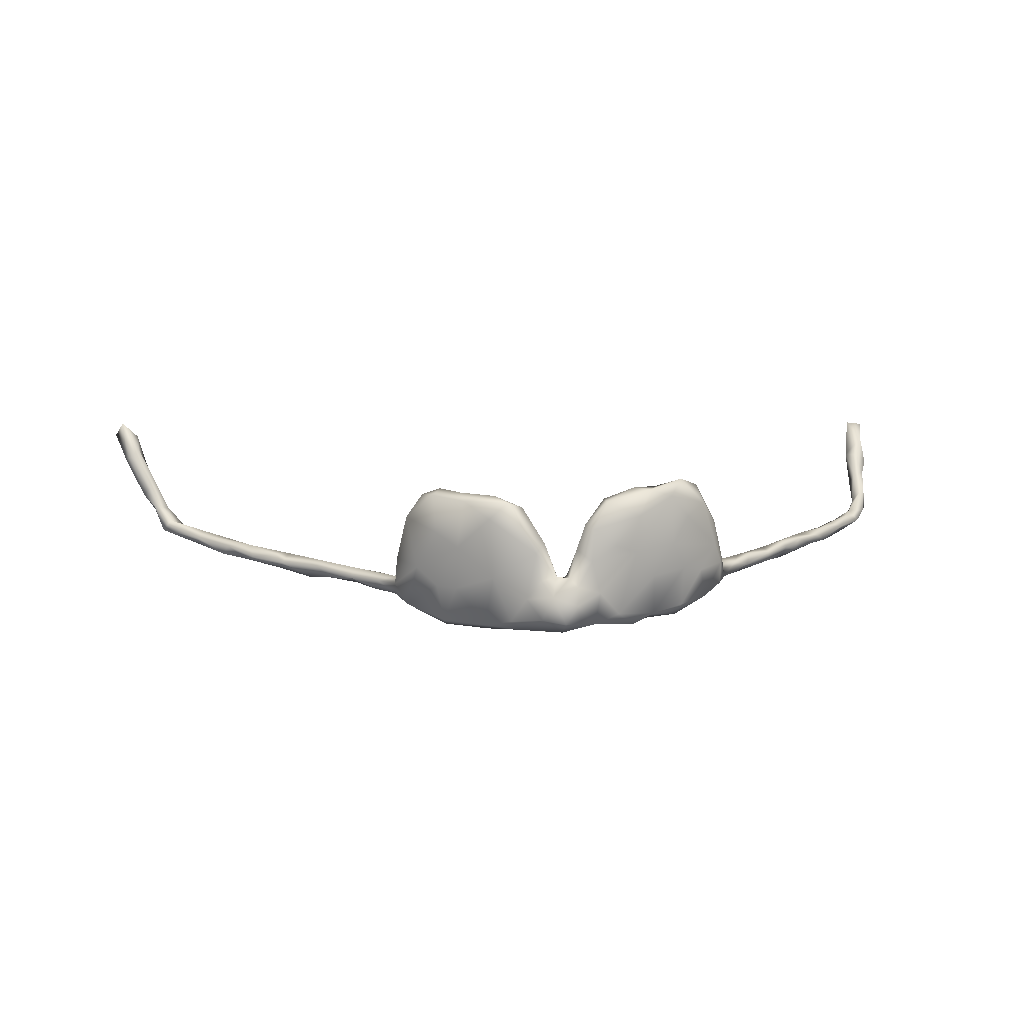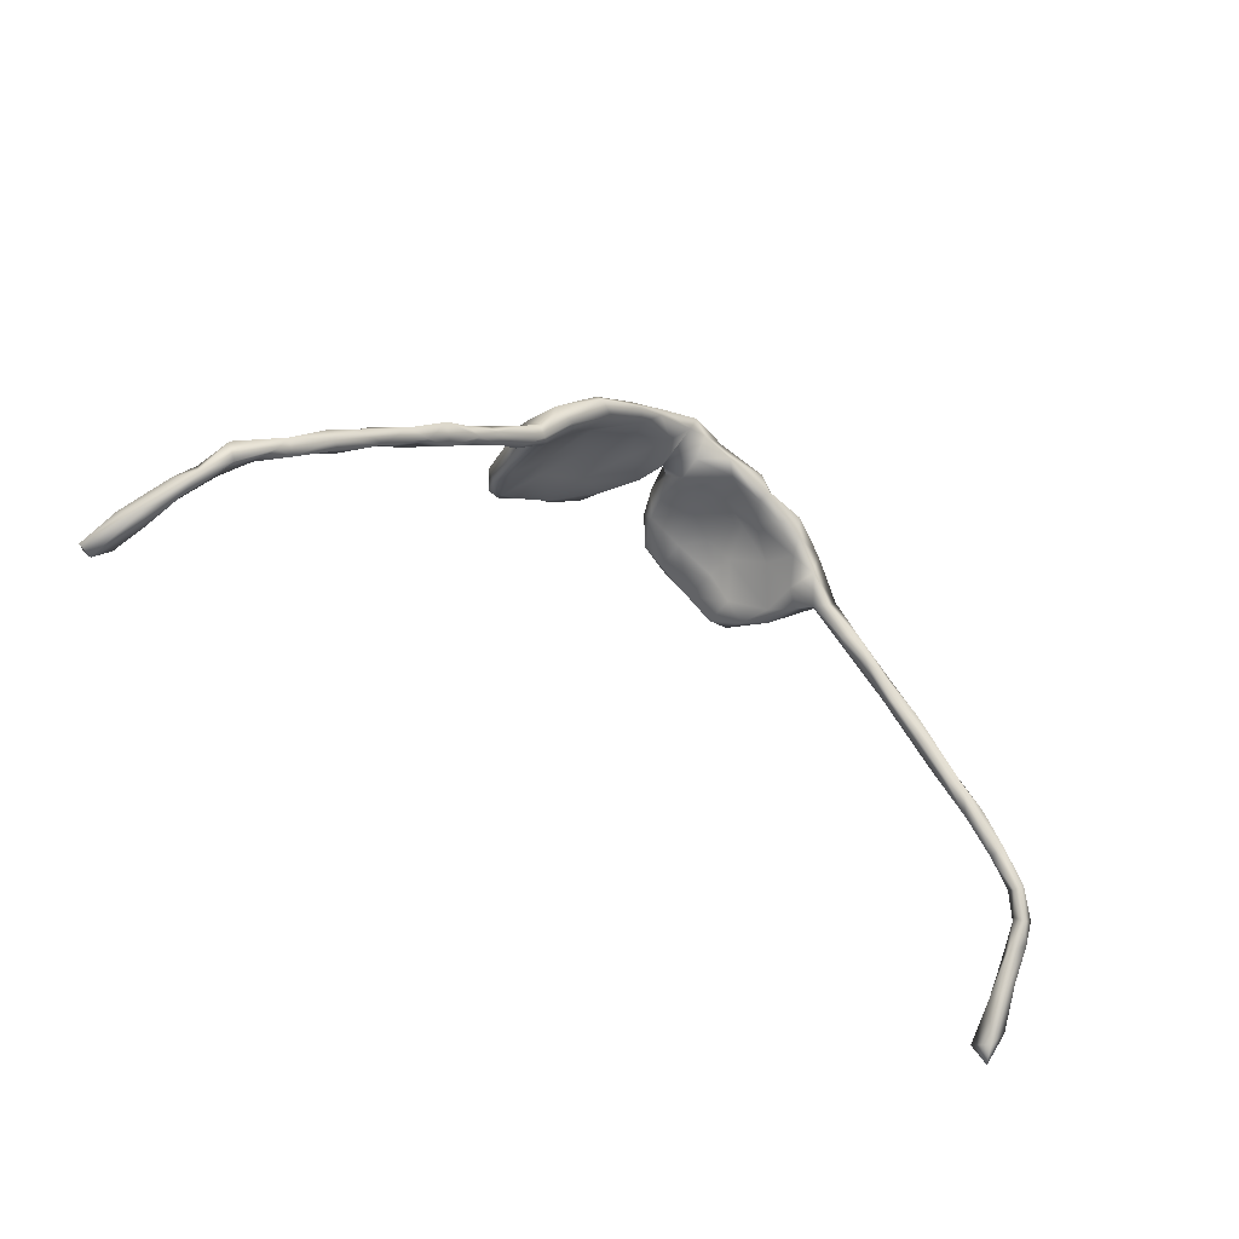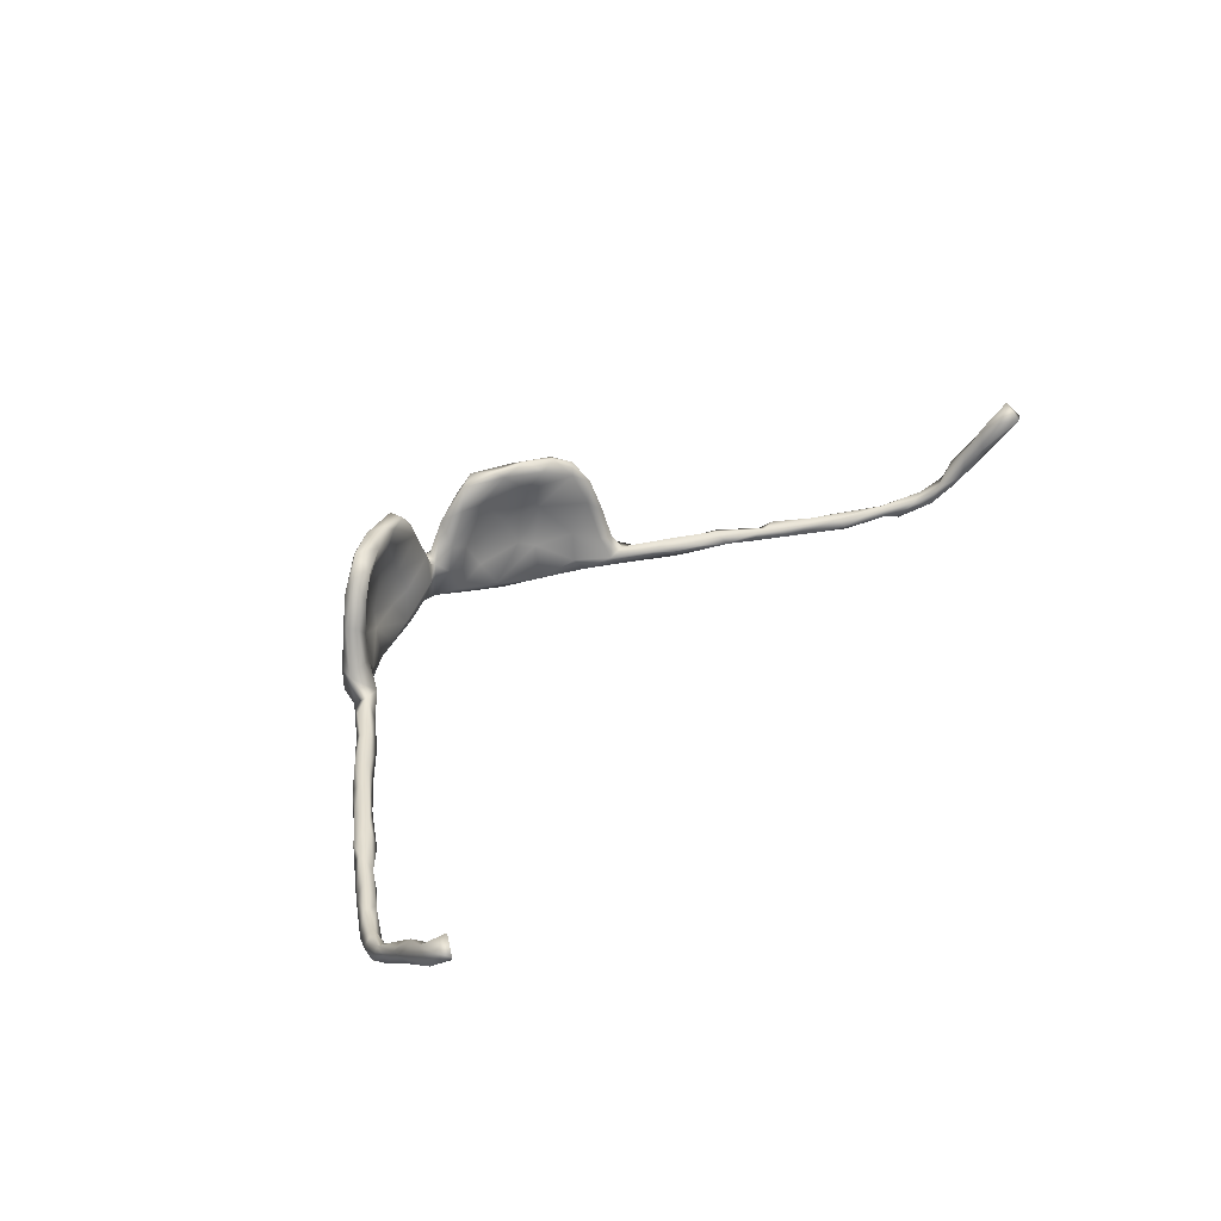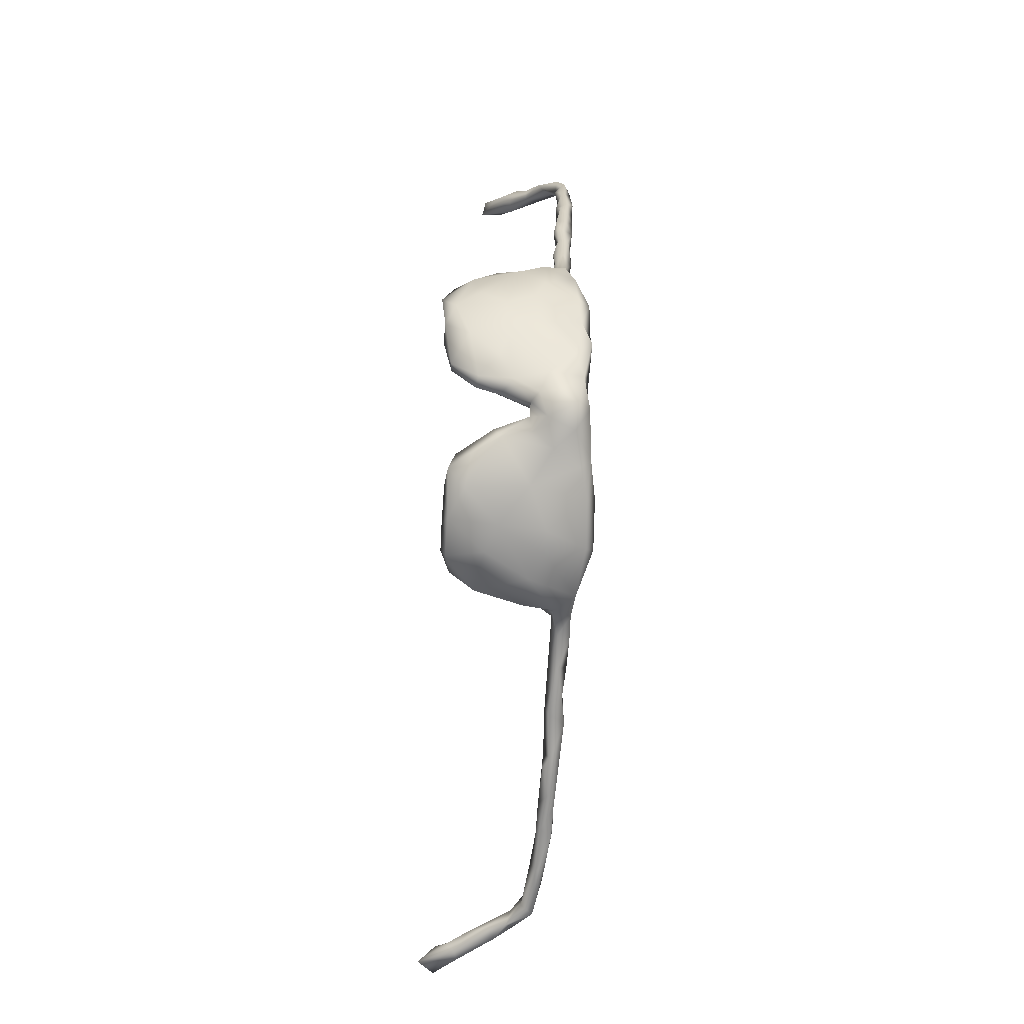
<metadata>
{"format":"obj","ext":"obj","renderer":"f3d","projection":"perspective","resolution":1024,"background":"white","views":[{"elev":14.0,"azim":175.5,"up":"+Z"},{"elev":-45.1,"azim":141.5,"up":"+Y"},{"elev":37.0,"azim":-49.2,"up":"+Z"},{"elev":73.0,"azim":92.3,"up":"+Y"}]}
</metadata>
<code>
v 0.7925 -0.424 0.1264
v 0.776 -0.4051 0.1519
v 0.7734 -0.433 0.1294
v 0.7463 -0.3824 0.1055
v 0.7502 -0.3928 0.05882
v 0.7576 -0.375 0.092
v 0.7709 -0.3868 0.0865
v 0.7499 -0.41 0.125
v 0.7338 -0.3948 0.07516
v 0.725 -0.3683 0.06727
v 0.7178 -0.3739 0.02339
v 0.715 -0.3359 0.006266
v 0.7368 -0.3561 0.0245
v 0.7214 -0.3465 0.03956
v 0.717 -0.3559 -0.00444
v 0.685 -0.3388 -0.02976
v 0.6906 -0.344 -0.000517
v 0.6983 -0.3171 -0.03606
v 0.6841 -0.315 -0.01722
v 0.66 -0.319 -0.02675
v 0.6323 -0.2714 -0.03869
v 0.6302 -0.2761 -0.05307
v 0.6416 -0.304 -0.0509
v 0.6073 -0.2622 -0.03528
v 0.6152 -0.2915 -0.04217
v 0.62 -0.2801 -0.0294
v 0.5709 -0.2468 -0.06363
v 0.5556 -0.2404 -0.03978
v 0.5808 -0.2327 -0.06175
v 0.5721 -0.2238 -0.04374
v 0.4996 -0.2008 -0.05947
v 0.5314 -0.2076 -0.03868
v 0.5394 -0.204 -0.06379
v 0.5622 -0.2513 -0.05271
v 0.5235 -0.18 -0.05462
v 0.4695 -0.1425 -0.05576
v 0.4584 -0.1619 -0.04369
v 0.4818 -0.1574 -0.0434
v 0.4732 -0.157 -0.06968
v 0.4081 -0.09555 -0.04961
v 0.4355 -0.1469 -0.06342
v 0.4185 -0.1103 -0.0746
v 0.3968 -0.1041 -0.04269
v 0.3995 -0.129 -0.0574
v 0.3617 -0.09295 -0.06894
v 0.3834 -0.08692 -0.06926
v 0.3661 -0.1015 -0.05545
v 0.345 -0.04937 -0.06004
v 0.3238 -0.07317 -0.05901
v 0.3356 -0.06963 -0.07472
v 0.3022 -0.03515 -0.07726
v 0.3374 -0.05961 -0.04501
v 0.2917 -0.05158 -0.05268
v 0.2985 -0.02036 -0.05795
v 0.2696 -0.007287 -0.07767
v 0.2694 0.02847 -0.04992
v 0.2688 -0.01125 -0.04782
v 0.2657 0.03566 -0.002577
v 0.2619 0.006357 -0.03049
v 0.2574 -0.02018 -0.07056
v 0.242 -0.009191 -0.05659
v 0.25 0.01519 0.02261
v 0.2393 0.01053 -0.02723
v 0.2384 0.03138 0.07672
v 0.2489 0.04051 -0.0832
v 0.1884 0.09602 -0.09516
v 0.249 0.05123 0.07333
v 0.2329 0.06987 -0.009768
v 0.2086 0.04241 0.09828
v 0.205 0.03821 -0.06374
v 0.2185 0.02806 -0.08357
v 0.2128 0.04856 -0.01955
v 0.2273 0.02872 0.04211
v 0.2223 0.05547 0.1128
v 0.1927 0.0711 0.1265
v 0.2017 0.1019 0.05858
v 0.2051 0.08622 0.1184
v 0.2008 0.09836 -0.03442
v 0.1596 0.07613 -0.09345
v 0.1677 0.09083 -0.03824
v 0.1719 0.07272 0.1113
v 0.1695 0.1181 -0.03462
v 0.1862 0.08102 -0.1069
v 0.1598 0.1004 0.1254
v 0.1763 0.08876 0.03544
v 0.1595 0.09844 0.07169
v 0.1272 0.121 0.01914
v 0.1489 0.1097 -0.03099
v 0.1669 0.1294 0.03886
v 0.1168 0.1166 -0.1061
v 0.1216 0.1358 -0.09322
v 0.09835 0.1136 -0.08667
v 0.1562 0.1216 0.1157
v 0.1099 0.1539 -0.007263
v 0.1156 0.1494 0.09087
v 0.1176 0.1067 0.1125
v 0.1052 0.1213 0.1236
v 0.07295 0.137 -0.09916
v 0.06555 0.1567 -0.09711
v 0.08132 0.1334 -0.04951
v 0.08073 0.1612 -0.08116
v 0.09159 0.131 0.0648
v 0.03413 0.1357 -0.07307
v 0.05579 0.1707 -0.04063
v 0.06611 0.1648 0.08231
v 0.08534 0.1499 0.118
v 0.03139 0.1882 -0.07185
v 0.04849 0.1361 0.07035
v 0.05839 0.1405 -0.006066
v 0.04057 0.1756 0.03822
v 0.0606 0.1418 0.108
v 0.02154 0.134 0.01539
v 0.03161 0.1772 -0.008485
v 0.02532 0.1616 0.05139
v 0.01297 0.1348 -0.02766
v 0.01506 0.2019 -0.02905
v 0.006291 0.1708 -0.002338
v 0.007227 0.167 -0.08678
v 0.001006 0.153 -0.01516
v -0.01306 0.1498 -0.005799
v -0.001298 0.1903 -0.09283
v -0.02646 0.1483 -0.05883
v -0.01362 0.1816 -0.003025
v -0.02749 0.191 -0.0159
v -0.006071 0.2069 -0.07467
v -0.02586 0.1742 0.04369
v -0.02602 0.2065 -0.04303
v -0.02899 0.1407 0.02355
v -0.02716 0.1368 -0.02727
v -0.06549 0.1785 -0.0304
v -0.02057 0.1707 -0.08763
v -0.08375 0.1378 -0.07358
v -0.04143 0.1596 0.08143
v -0.04617 0.1447 0.06998
v -0.05482 0.1764 0.07765
v -0.05102 0.1806 0.0241
v -0.0771 0.1653 0.1206
v -0.06681 0.1489 -0.02508
v -0.05757 0.181 -0.08267
v -0.07414 0.1412 0.1205
v -0.1264 0.1674 0.03476
v -0.08786 0.1466 0.02279
v -0.06493 0.1503 -0.09029
v -0.1086 0.1254 0.1228
v -0.09107 0.1722 0.04782
v -0.1244 0.1508 -0.09413
v -0.1073 0.1421 -0.02886
v -0.09733 0.1731 -0.0683
v -0.135 0.1188 -0.07534
v -0.1251 0.1302 0.1358
v -0.1108 0.138 0.08371
v -0.1311 0.1603 0.09439
v -0.16 0.1439 -0.07711
v -0.1361 0.1353 0.04685
v -0.1664 0.09908 0.1305
v -0.1775 0.1172 0.04401
v -0.1396 0.1265 -0.09179
v -0.1749 0.1016 -0.07224
v -0.1518 0.1387 0.1338
v -0.1888 0.1291 0.1197
v -0.1589 0.1499 -0.01121
v -0.1728 0.1128 0.08316
v -0.1565 0.1317 -0.01118
v -0.1621 0.1236 -0.03395
v -0.2102 0.09405 -0.002064
v -0.2065 0.08539 -0.07856
v -0.201 0.1145 -0.08867
v -0.2178 0.07361 -0.05199
v -0.2095 0.08273 0.08725
v -0.257 0.0883 -0.06548
v -0.2077 0.07252 0.1297
v -0.1925 0.1397 0.0411
v -0.2108 0.1198 -0.07053
v -0.2125 0.1266 -0.004405
v -0.2076 0.1043 0.143
v -0.2472 0.05104 0.04078
v -0.2513 0.08667 0.09655
v -0.2493 0.05063 -0.0596
v -0.219 0.1153 0.08141
v -0.2388 0.074 0.1264
v -0.2378 0.05579 0.09005
v -0.2441 0.05221 -0.0141
v -0.2646 0.04805 0.05856
v -0.2682 0.01301 -0.03502
v -0.2476 0.09498 -0.01785
v -0.2827 0.008419 -0.05321
v -0.274 0.0648 0.05868
v -0.2749 0.07398 0.01993
v -0.2863 0.06623 -0.04942
v -0.3013 0.02895 -0.04917
v -0.2676 0.03617 0.003972
v -0.2932 0.04179 -0.0109
v -0.2868 0.06649 -0.01281
v -0.2966 0.003873 -0.02599
v -0.3126 -0.02817 -0.04154
v -0.3263 -0.004975 -0.03346
v -0.3404 -0.04869 -0.03208
v -0.3343 -0.03254 -0.06003
v -0.3543 -0.03169 -0.04617
v -0.3601 -0.04702 -0.02976
v -0.3847 -0.08379 -0.05824
v -0.348 -0.06709 -0.05363
v -0.4039 -0.08504 -0.05432
v -0.4002 -0.1145 -0.04859
v -0.4043 -0.0809 -0.03792
v -0.3953 -0.1021 -0.03449
v -0.4378 -0.1267 -0.02941
v -0.4373 -0.1296 -0.06096
v -0.4446 -0.1187 -0.0387
v -0.4793 -0.1893 -0.03438
v -0.4497 -0.1631 -0.04879
v -0.4763 -0.1563 -0.03456
v -0.4651 -0.1385 -0.04974
v -0.4805 -0.1798 -0.06138
v -0.4959 -0.2195 -0.05167
v -0.5331 -0.2246 -0.03289
v -0.5063 -0.1899 -0.05275
v -0.5172 -0.2241 -0.06213
v -0.5211 -0.2 -0.0399
v -0.5386 -0.2191 -0.05326
v -0.551 -0.2509 -0.06223
v -0.5383 -0.257 -0.04009
v -0.561 -0.2663 -0.03471
v -0.5914 -0.2952 -0.05749
v -0.5533 -0.2781 -0.05504
v -0.583 -0.3091 -0.03901
v -0.5876 -0.2748 -0.04322
v -0.6055 -0.3089 -0.02995
v -0.627 -0.3483 -0.0548
v -0.6181 -0.355 -0.04358
v -0.6332 -0.3296 -0.04628
v -0.6213 -0.345 -0.02965
v -0.6357 -0.381 -0.02123
v -0.6488 -0.4262 0.02487
v -0.6446 -0.4777 0.05243
v -0.6413 -0.394 -0.03417
v -0.6408 -0.4234 0.001355
v -0.6505 -0.3557 -0.03337
v -0.654 -0.473 0.02945
v -0.6634 -0.5351 0.07661
v -0.6566 -0.5216 0.1089
v -0.6583 -0.4562 0.05604
v -0.6603 -0.3942 0.002771
v -0.6687 -0.4595 0.02224
v -0.6611 -0.3824 -0.02999
v -0.6644 -0.4147 -0.01204
v -0.6678 -0.4328 0.02476
v -0.6776 -0.5502 0.1017
v -0.6776 -0.4549 0.04184
v -0.6866 -0.5303 0.104
v -0.6767 -0.4903 0.08127
v -0.6821 -0.5141 0.06551
f 92 88 100
f 153 173 174
f 174 173 185
f 68 65 78
f 72 80 70
f 185 170 193
f 61 63 72
f 37 38 36
f 36 40 37
f 37 40 43
f 32 35 38
f 32 38 37
f 141 148 161
f 148 153 161
f 147 142 163
f 164 147 163
f 78 66 82
f 80 85 88
f 164 163 165
f 161 153 174
f 168 164 165
f 188 174 185
f 58 56 68
f 56 65 68
f 168 165 182
f 165 176 182
f 188 185 193
f 188 193 192
f 57 56 59
f 56 58 59
f 59 58 62
f 61 57 59
f 61 59 63
f 59 62 63
f 182 176 191
f 182 191 184
f 184 191 192
f 194 184 192
f 208 214 213
f 209 213 212
f 209 208 213
f 208 204 211
f 203 208 209
f 201 208 203
f 208 201 204
f 198 201 203
f 198 202 201
f 167 166 170
f 120 119 123
f 167 158 166
f 167 157 158
f 157 149 158
f 83 79 90
f 153 157 167
f 146 157 153
f 146 143 157
f 90 92 98
f 99 90 98
f 91 90 99
f 91 83 90
f 210 206 207
f 39 31 41
f 36 35 39
f 33 31 39
f 38 35 36
f 35 33 39
f 207 205 209
f 206 205 207
f 205 203 209
f 206 200 205
f 204 202 206
f 202 197 206
f 44 47 45
f 42 44 45
f 44 43 47
f 37 43 44
f 41 37 44
f 42 41 44
f 39 41 42
f 36 39 42
f 211 206 210
f 204 206 211
f 201 202 204
f 131 143 139
f 127 125 139
f 125 121 139
f 121 131 139
f 121 118 131
f 151 155 162
f 69 81 86
f 162 155 169
f 169 171 181
f 8 4 9
f 150 137 159
f 159 152 160
f 75 77 84
f 140 137 150
f 140 150 144
f 88 87 100
f 144 150 155
f 151 144 155
f 155 150 159
f 159 160 175
f 64 67 74
f 74 67 77
f 74 75 69
f 74 77 75
f 69 75 81
f 75 84 81
f 155 159 175
f 169 155 171
f 171 155 175
f 171 175 180
f 181 171 180
f 160 179 177
f 175 160 177
f 175 177 180
f 64 74 69
f 2 7 6
f 2 6 4
f 2 4 8
f 2 1 7
f 3 1 2
f 3 2 8
f 107 121 125
f 107 99 121
f 230 229 224
f 104 101 107
f 101 99 107
f 243 245 246
f 245 236 246
f 236 237 246
f 233 237 236
f 243 238 245
f 243 232 238
f 229 236 245
f 229 245 238
f 233 232 243
f 229 230 236
f 233 236 230
f 230 232 233
f 232 231 238
f 231 229 238
f 232 228 231
f 224 229 231
f 99 118 121
f 224 226 230
f 226 232 230
f 226 228 232
f 227 224 231
f 228 227 231
f 223 227 228
f 226 223 228
f 225 226 224
f 226 222 223
f 225 222 226
f 227 221 224
f 223 216 227
f 225 224 221
f 220 221 227
f 216 220 227
f 222 216 223
f 221 218 225
f 222 210 216
f 218 222 225
f 215 210 222
f 215 222 218
f 216 219 220
f 220 218 221
f 217 220 219
f 217 218 220
f 214 215 218
f 214 218 217
f 210 212 219
f 212 217 219
f 213 217 212
f 213 214 217
f 211 210 215
f 214 211 215
f 208 211 214
f 52 57 53
f 52 54 57
f 50 53 60
f 51 50 60
f 49 53 50
f 48 54 52
f 48 51 54
f 123 116 124
f 48 50 51
f 146 139 143
f 66 83 91
f 143 149 157
f 90 79 92
f 99 98 118
f 130 139 148
f 139 146 148
f 82 66 91
f 94 82 91
f 94 91 101
f 91 99 101
f 103 92 100
f 98 92 103
f 98 103 118
f 103 115 118
f 131 118 122
f 131 122 143
f 122 132 143
f 143 132 149
f 132 147 164
f 132 164 149
f 148 146 153
f 79 80 92
f 80 88 92
f 149 164 158
f 173 153 167
f 158 164 168
f 173 167 170
f 173 170 185
f 46 50 48
f 194 190 196
f 194 192 190
f 192 193 190
f 193 189 190
f 178 186 190
f 178 184 186
f 178 182 184
f 70 61 72
f 71 61 70
f 71 60 61
f 65 60 71
f 55 60 65
f 56 55 65
f 54 56 57
f 54 55 56
f 54 51 55
f 189 170 190
f 193 170 189
f 170 178 190
f 178 168 182
f 168 178 166
f 79 71 70
f 83 71 79
f 83 65 71
f 166 158 168
f 79 70 80
f 78 65 66
f 170 166 178
f 65 83 66
f 132 129 138
f 119 129 122
f 119 120 129
f 118 119 122
f 118 115 119
f 103 109 115
f 100 109 103
f 100 87 109
f 94 101 104
f 89 82 94
f 141 130 148
f 124 130 136
f 124 127 130
f 116 127 124
f 31 37 41
f 119 117 123
f 125 127 116
f 123 117 116
f 113 116 117
f 116 107 125
f 113 104 116
f 104 107 116
f 251 249 252
f 244 240 252
f 239 240 244
f 244 252 249
f 247 244 249
f 242 247 249
f 242 234 247
f 246 239 244
f 237 235 239
f 246 244 247
f 246 247 243
f 132 138 147
f 132 122 129
f 130 127 139
f 237 239 246
f 67 58 68
f 179 172 188
f 161 174 172
f 163 156 165
f 154 156 163
f 88 85 87
f 89 78 82
f 89 68 78
f 76 68 89
f 141 161 172
f 142 151 154
f 32 30 35
f 26 24 28
f 23 16 20
f 21 18 22
f 235 234 242
f 21 30 24
f 24 30 32
f 24 32 28
f 26 21 24
f 12 18 19
f 17 19 20
f 19 18 21
f 20 19 26
f 19 21 26
f 25 20 26
f 12 13 15
f 15 18 12
f 18 15 16
f 15 11 16
f 11 17 16
f 16 17 20
f 251 242 249
f 239 235 240
f 235 242 251
f 235 251 241
f 235 241 240
f 240 241 248
f 128 134 142
f 138 128 142
f 120 128 129
f 120 126 128
f 120 123 126
f 115 112 119
f 112 114 119
f 114 117 119
f 110 117 114
f 109 112 115
f 109 102 112
f 87 102 109
f 136 141 145
f 126 123 136
f 136 123 124
f 110 113 117
f 251 252 250
f 252 248 250
f 240 248 252
f 172 174 188
f 163 142 154
f 138 142 147
f 136 130 141
f 129 128 138
f 94 104 110
f 110 104 113
f 105 110 114
f 105 95 110
f 126 136 135
f 248 241 250
f 11 9 10
f 15 5 11
f 11 5 9
f 7 5 13
f 14 12 17
f 11 10 17
f 10 14 17
f 13 12 14
f 13 5 15
f 6 13 14
f 7 13 6
f 192 183 187
f 191 176 183
f 63 73 72
f 62 73 63
f 187 188 192
f 177 188 187
f 165 156 176
f 72 73 85
f 62 58 67
f 102 108 112
f 95 94 110
f 89 94 95
f 250 241 251
f 12 19 17
f 191 183 192
f 72 85 80
f 234 243 247
f 234 233 243
f 235 237 234
f 237 233 234
f 23 20 25
f 22 18 23
f 112 108 114
f 128 126 134
f 142 134 151
f 85 86 87
f 76 67 68
f 156 169 176
f 179 188 177
f 62 67 64
f 135 136 145
f 108 111 114
f 126 133 134
f 133 126 135
f 152 135 145
f 152 145 141
f 152 141 160
f 141 172 160
f 87 86 102
f 154 151 162
f 156 154 162
f 160 172 179
f 73 69 85
f 85 69 86
f 156 162 169
f 176 169 181
f 180 177 187
f 62 64 73
f 73 64 69
f 183 181 180
f 183 176 181
f 18 16 23
f 26 28 34
f 25 26 34
f 27 25 34
f 29 22 27
f 22 25 27
f 22 23 25
f 31 28 32
f 34 28 31
f 27 34 31
f 33 27 31
f 30 33 35
f 33 29 27
f 30 29 33
f 21 29 30
f 21 22 29
f 207 209 212
f 212 210 207
f 37 31 32
f 216 210 219
f 144 134 140
f 108 96 111
f 102 96 108
f 96 97 111
f 97 106 111
f 97 93 106
f 102 86 96
f 84 93 97
f 96 84 97
f 81 84 96
f 86 81 96
f 77 93 84
f 76 89 93
f 77 76 93
f 67 76 77
f 137 152 159
f 137 135 152
f 140 133 137
f 106 105 111
f 106 95 105
f 93 95 106
f 93 89 95
f 3 8 9
f 5 3 9
f 1 3 5
f 9 4 10
f 4 6 10
f 7 1 5
f 183 180 187
f 134 144 151
f 134 133 140
f 133 135 137
f 111 105 114
f 10 6 14
f 199 203 205
f 200 199 205
f 198 203 199
f 197 200 206
f 51 60 55
f 60 53 61
f 195 184 194
f 186 184 195
f 186 195 198
f 186 198 190
f 195 194 197
f 190 198 199
f 197 194 196
f 190 199 196
f 197 196 200
f 196 199 200
f 36 42 40
f 40 42 46
f 46 42 45
f 43 40 48
f 48 40 46
f 46 45 50
f 43 48 52
f 43 52 47
f 47 52 49
f 45 47 49
f 50 45 49
f 49 52 53
f 198 195 202
f 202 195 197
f 61 53 57

</code>
